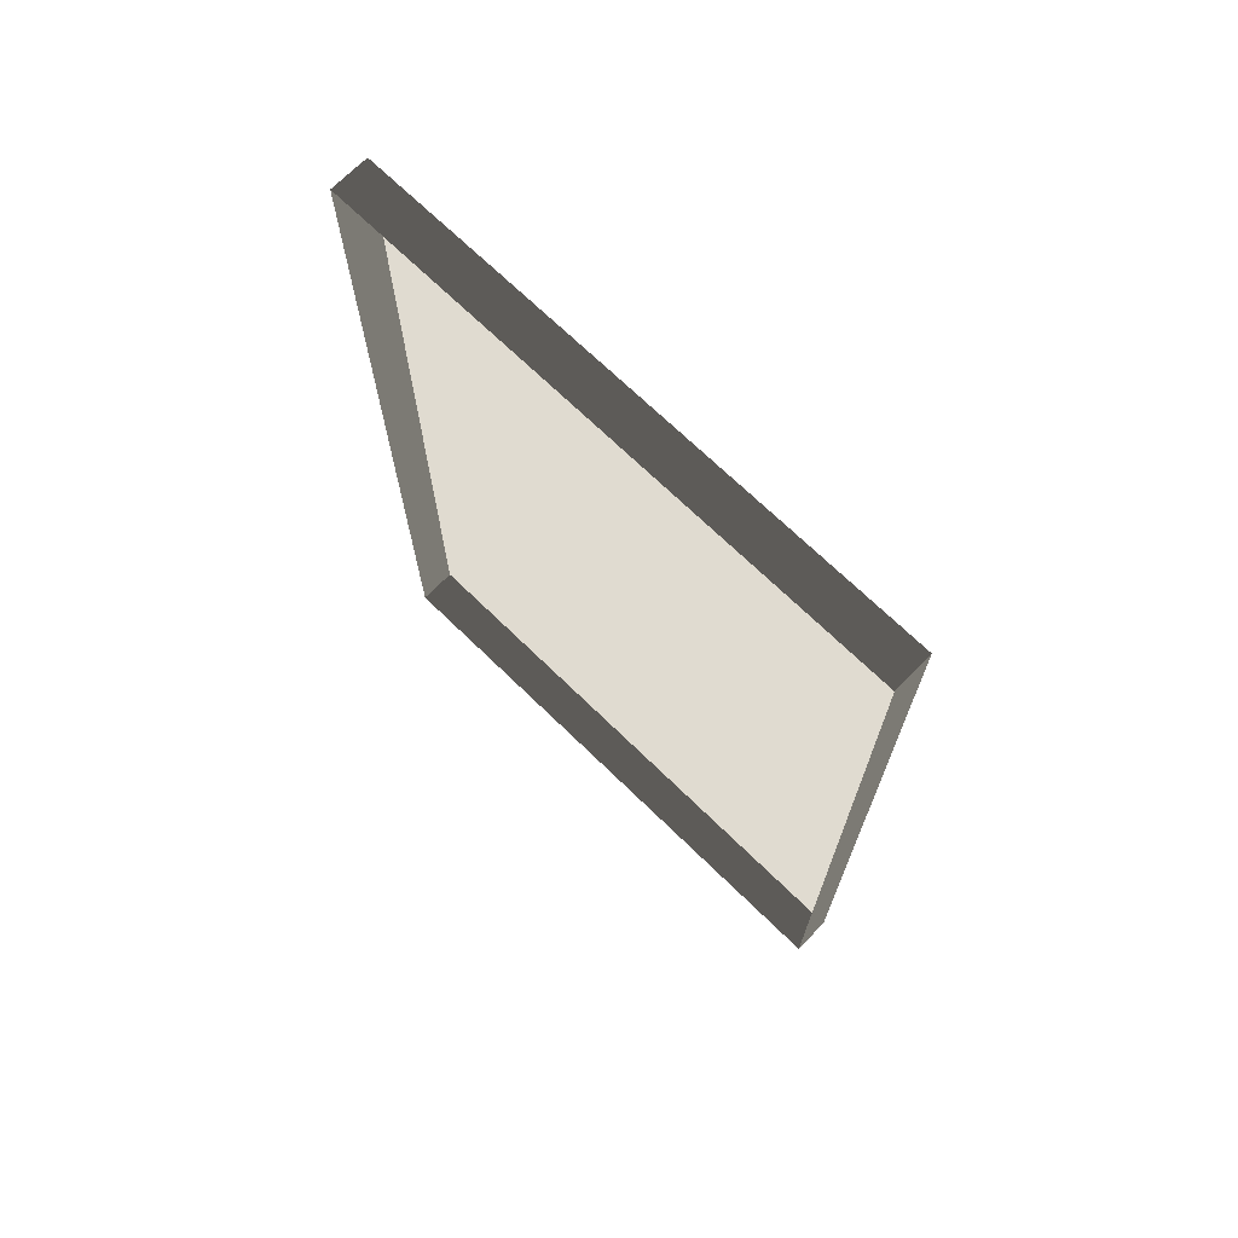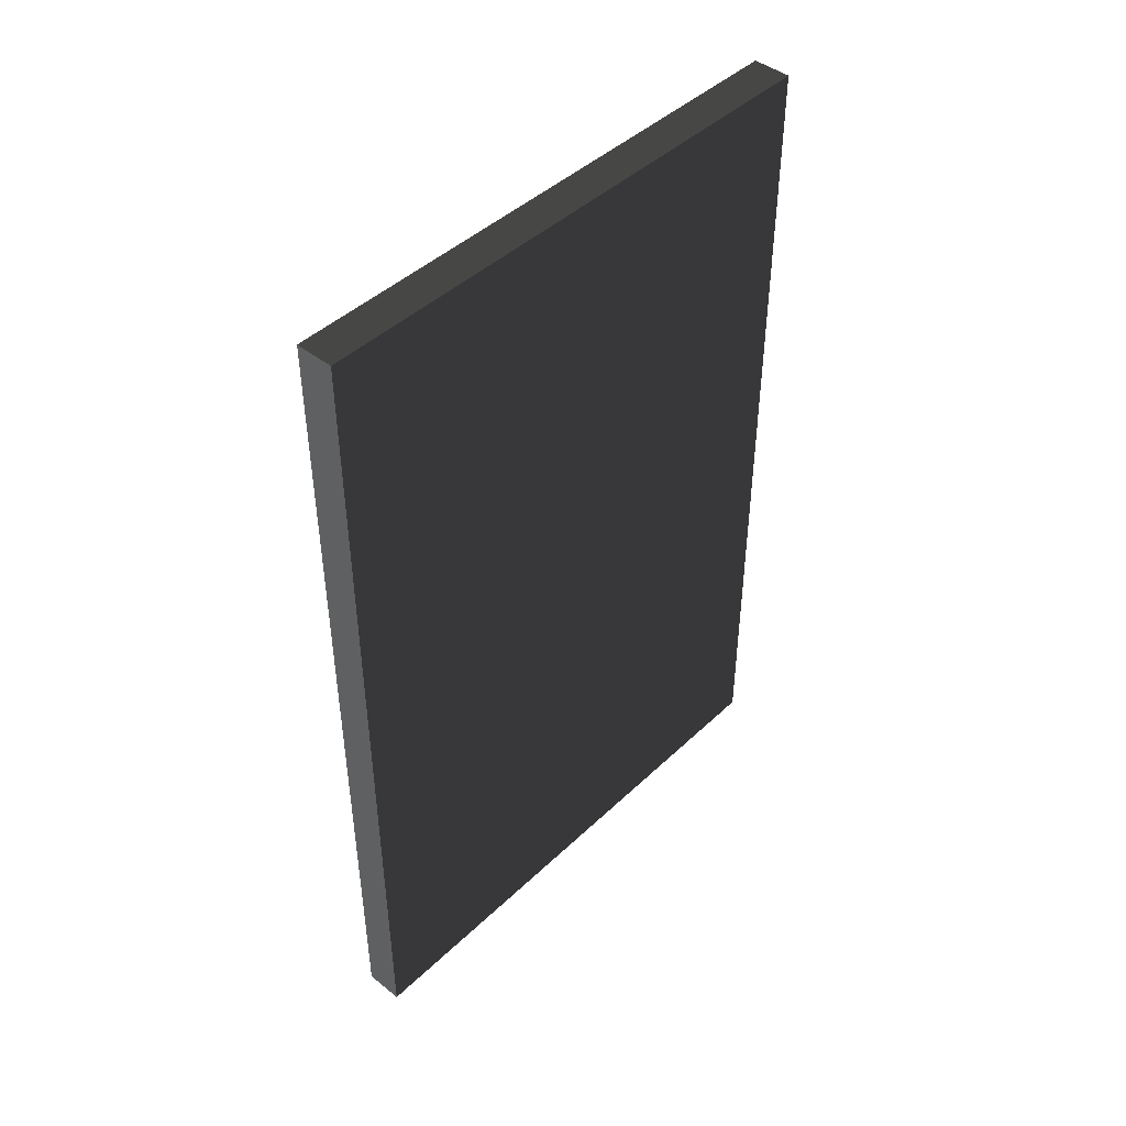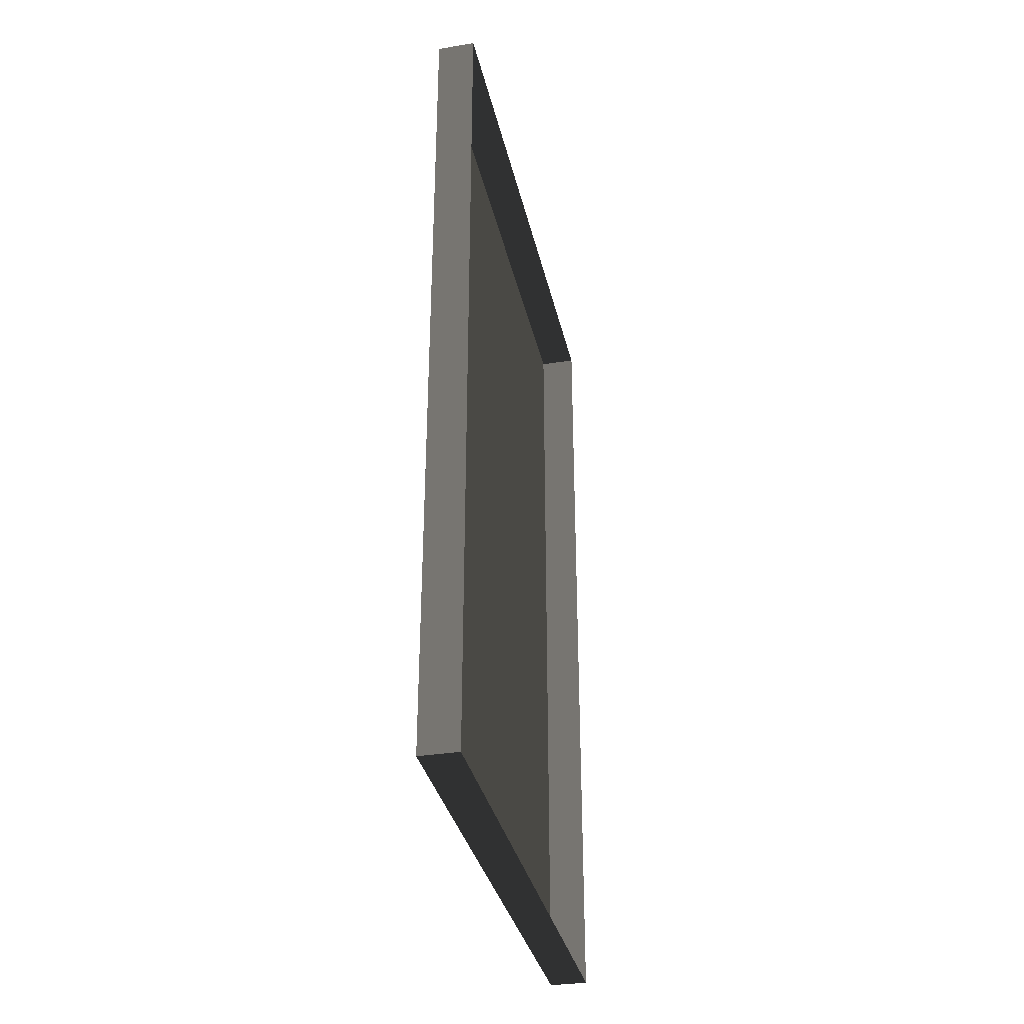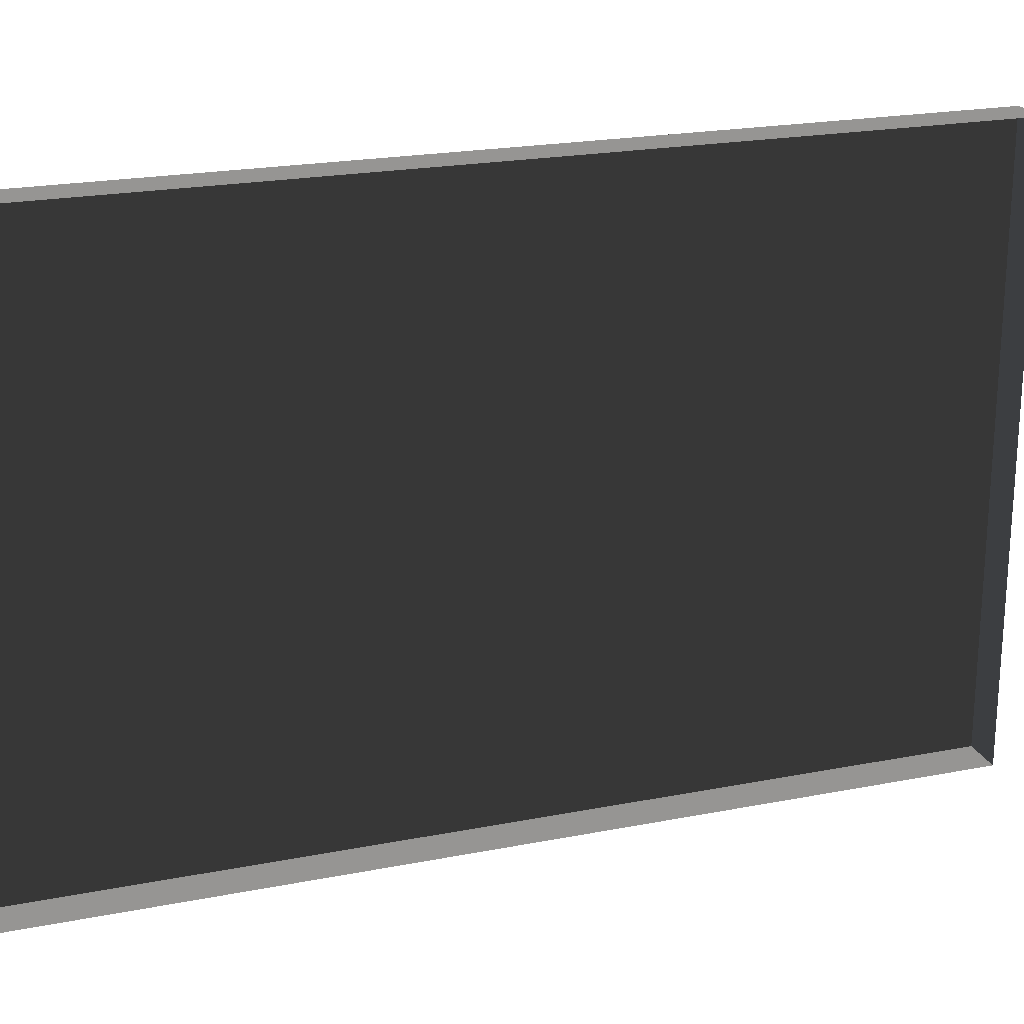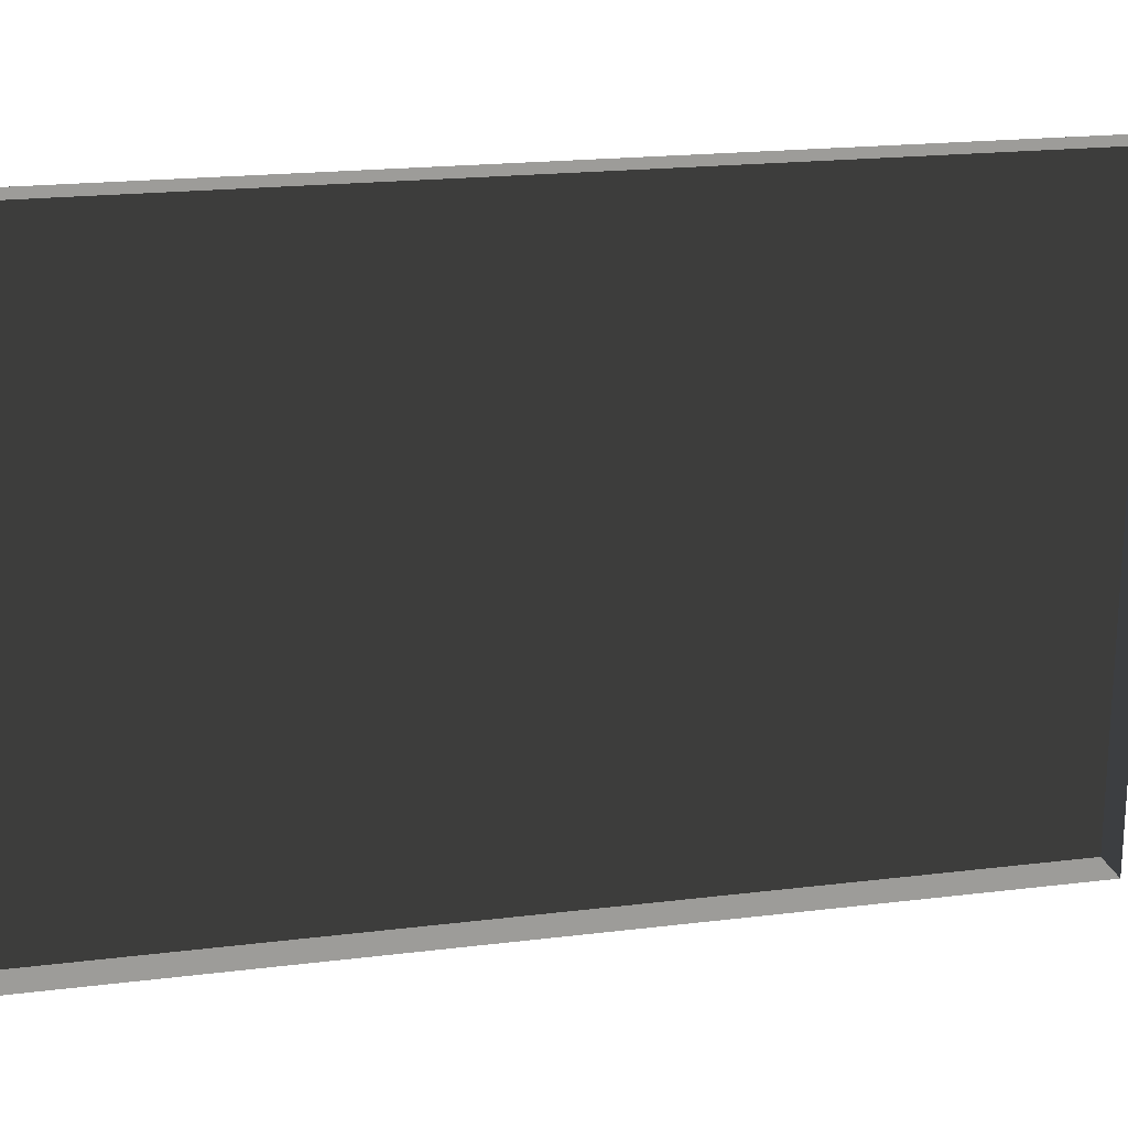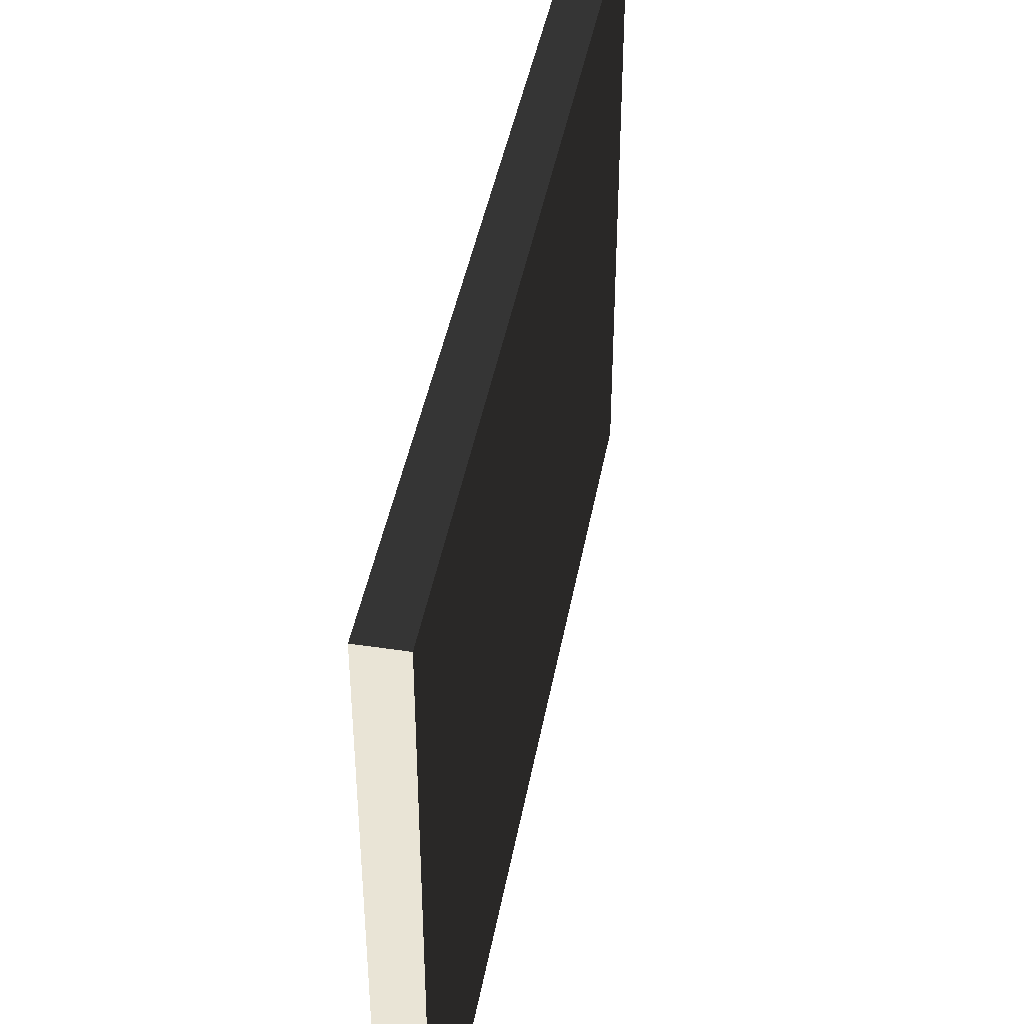
<metadata>
{"format":"obj","ext":"obj","renderer":"f3d","projection":"perspective","resolution":1024,"background":"white","views":[{"elev":69.8,"azim":-45.7,"up":"+Z"},{"elev":44.7,"azim":42.5,"up":"+Z"},{"elev":-34.1,"azim":-167.5,"up":"+Z"},{"elev":21.7,"azim":-109.0,"up":"+Y"},{"elev":20.1,"azim":-102.6,"up":"+Y"},{"elev":42.6,"azim":10.2,"up":"+Y"}]}
</metadata>
<code>
v -0.9378 0.7389 -0.1923
v -0.9378 0.7389 -2.463
v -0.9378 -0.7529 -2.463
v -0.9378 -0.7529 -0.1923
v -0.9378 0.7389 -0.1923
v -0.9378 -0.7529 -0.1923
v -1.039 -0.7529 -0.1923
v -1.039 0.7389 -0.1923
v -0.9378 -0.7529 -0.1923
v -0.9378 -0.7529 -2.463
v -1.039 -0.7529 -2.463
v -1.039 -0.7529 -0.1923
v -0.9378 0.7389 -2.463
v -0.9378 0.7389 -0.1923
v -1.039 0.7389 -0.1923
v -1.039 0.7389 -2.463
v -0.9378 -0.7529 -2.463
v -0.9378 0.7389 -2.463
v -1.039 0.7389 -2.463
v -1.039 -0.7529 -2.463
g Building.031_36069_501
f 1 3 2
f 1 4 3
f 5 7 6
f 5 8 7
f 9 11 10
f 9 12 11
f 13 15 14
f 13 16 15
f 17 19 18
f 17 20 19

</code>
